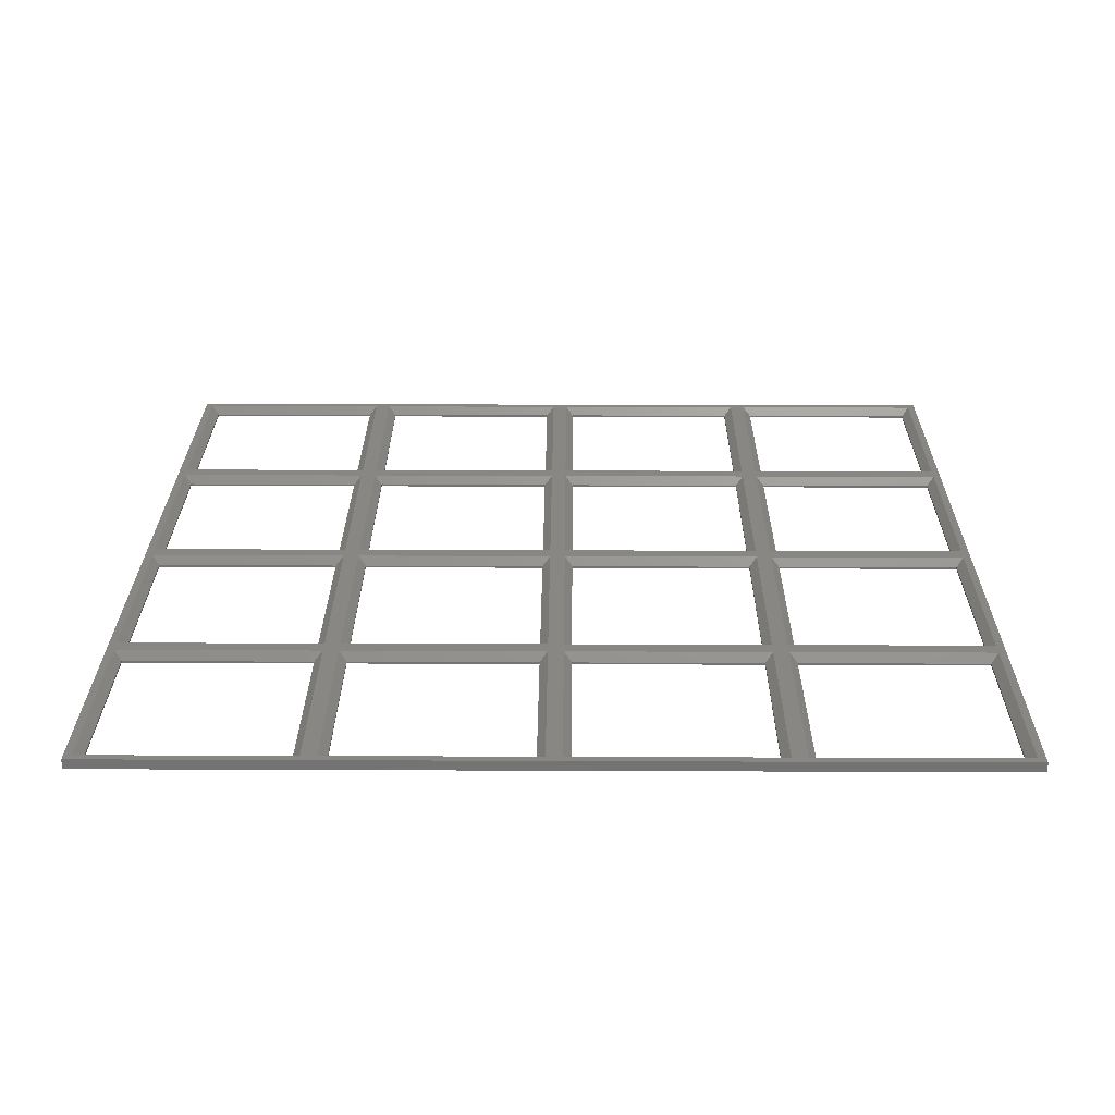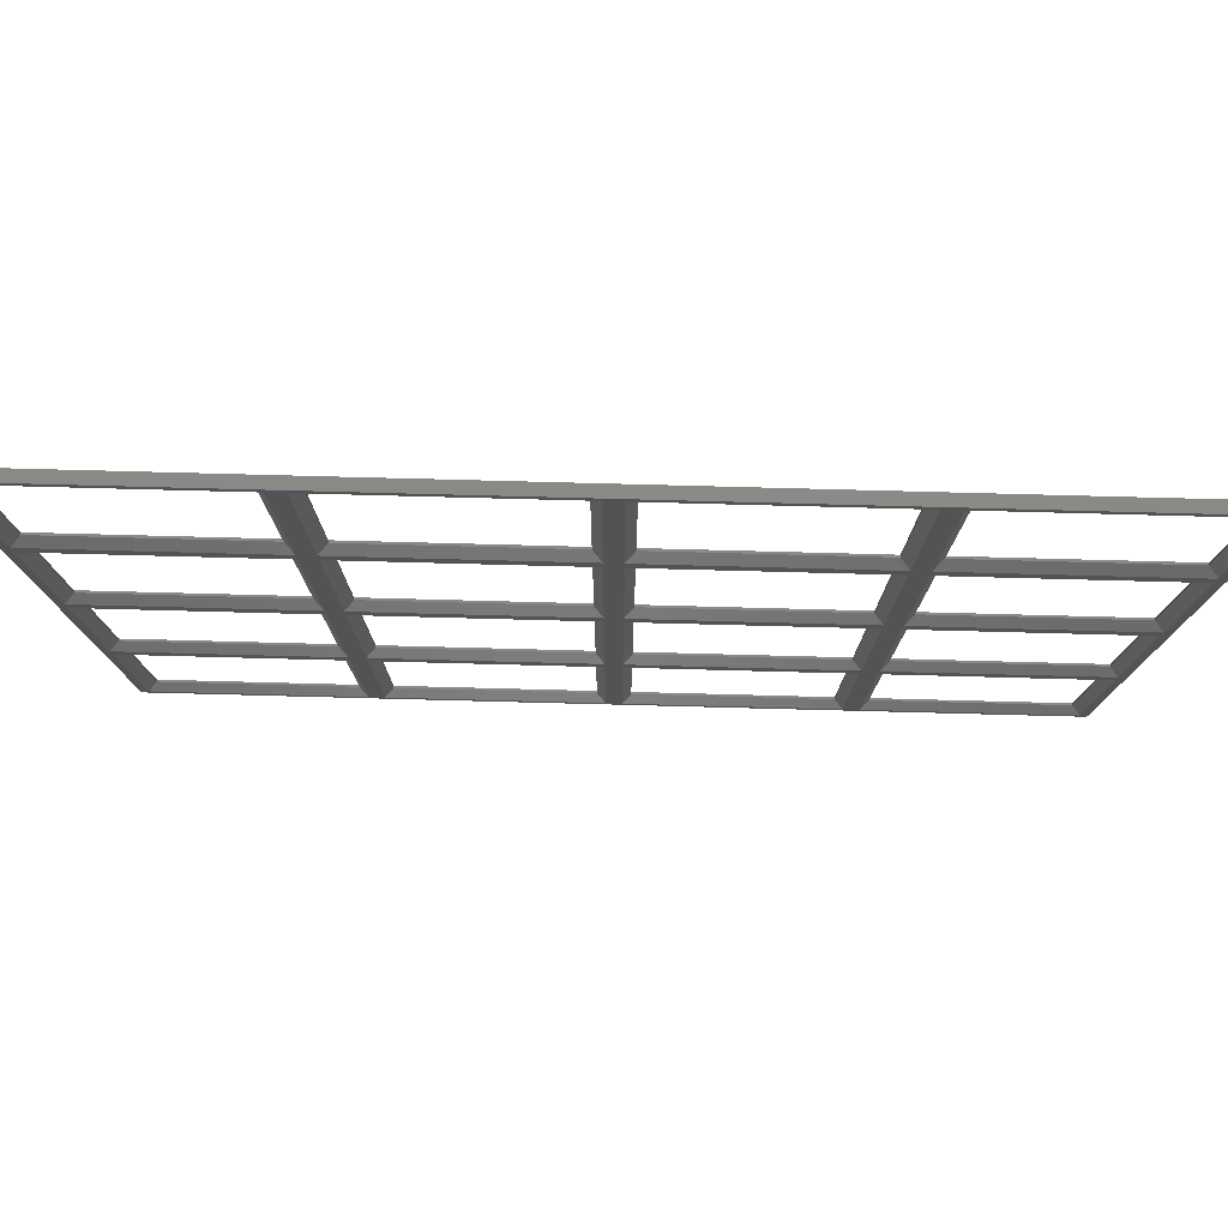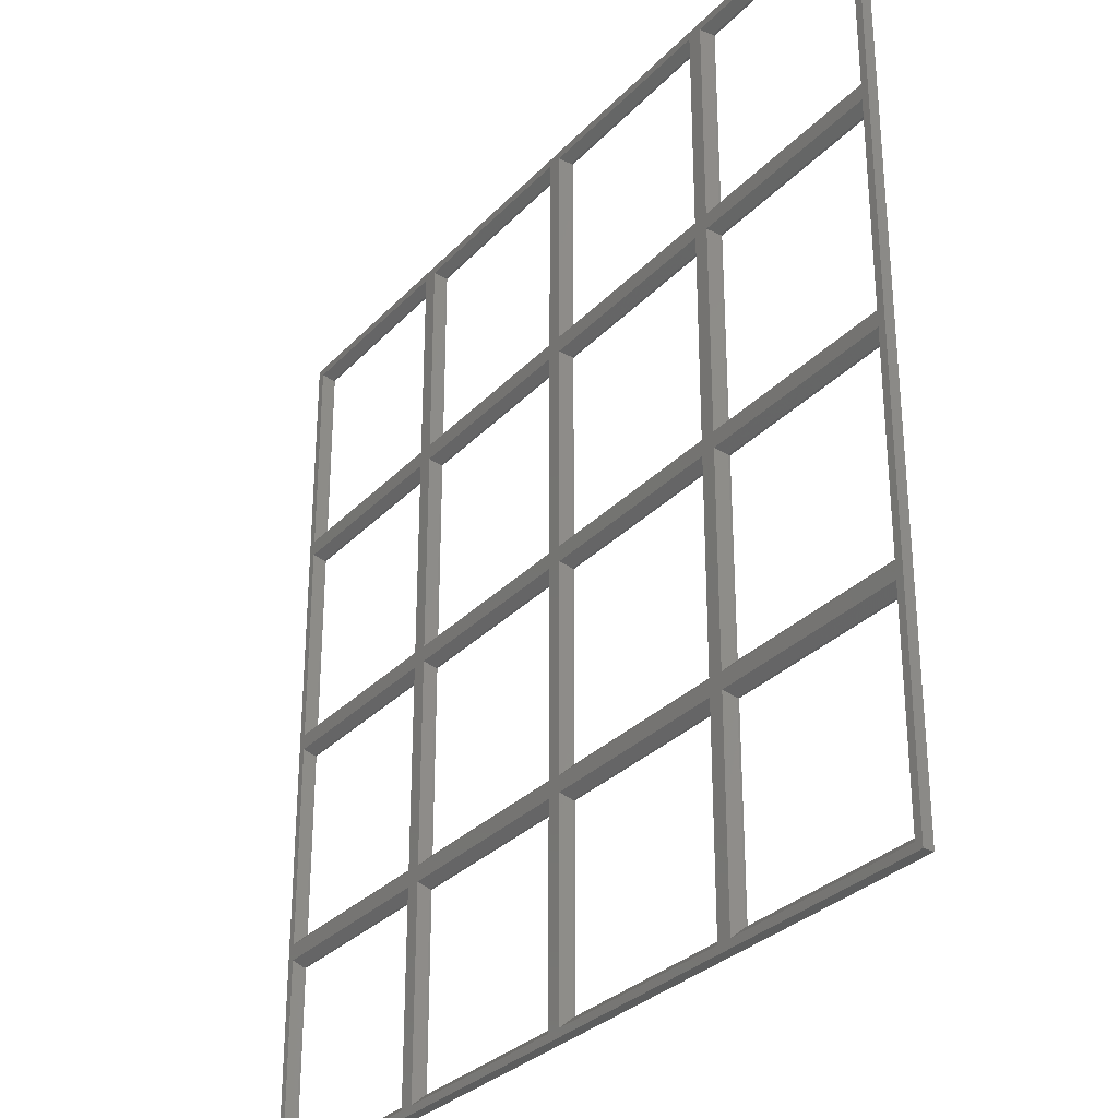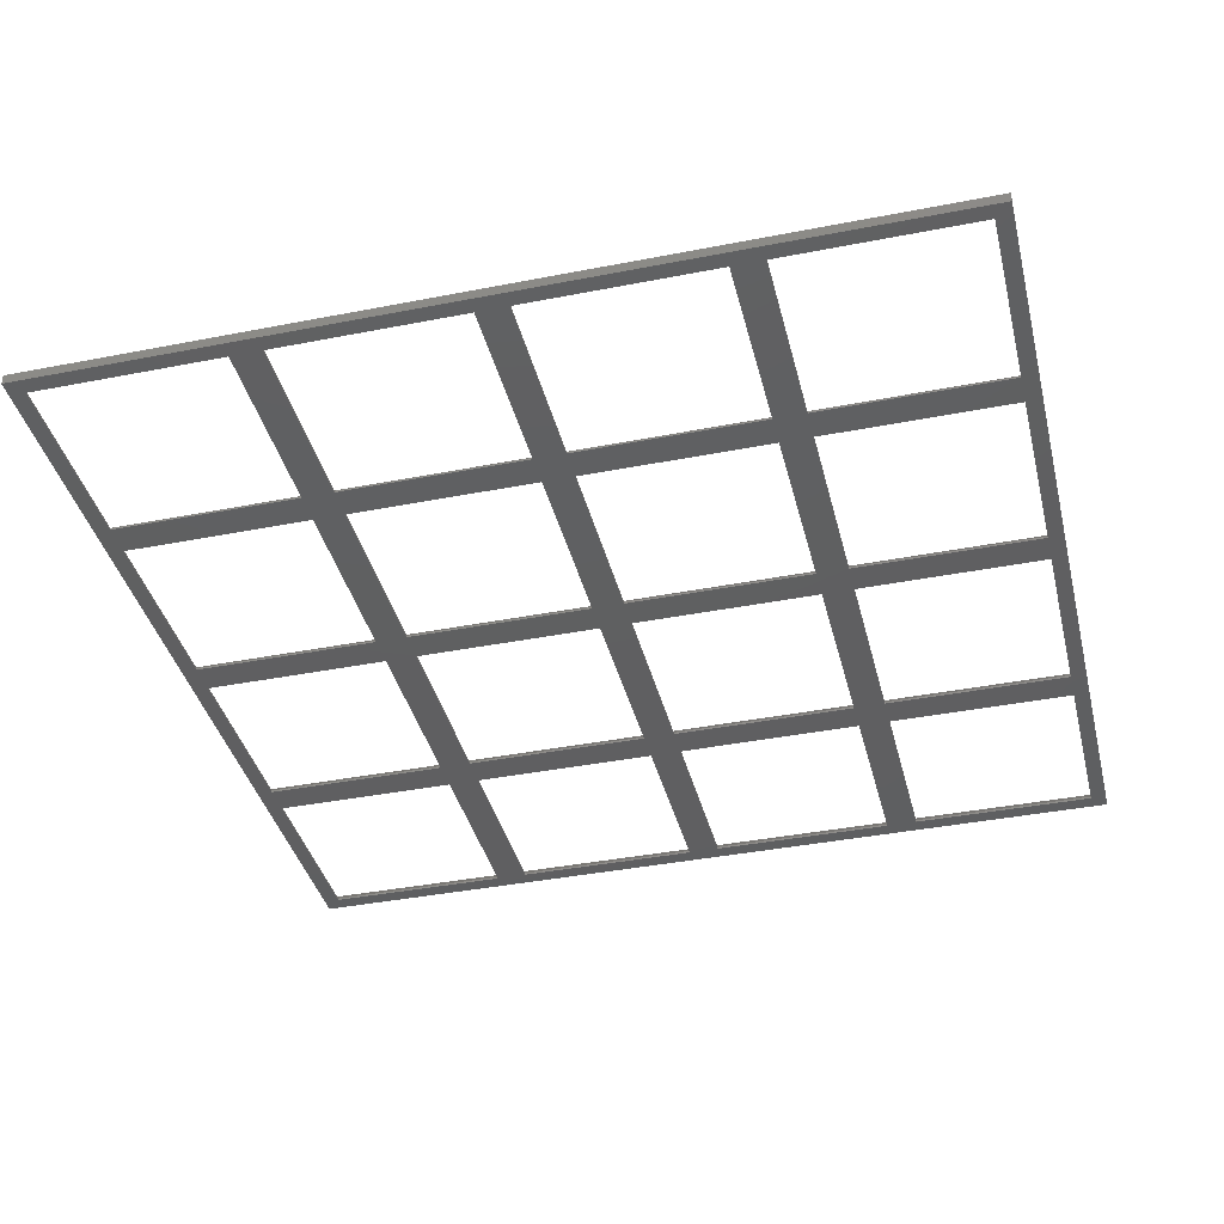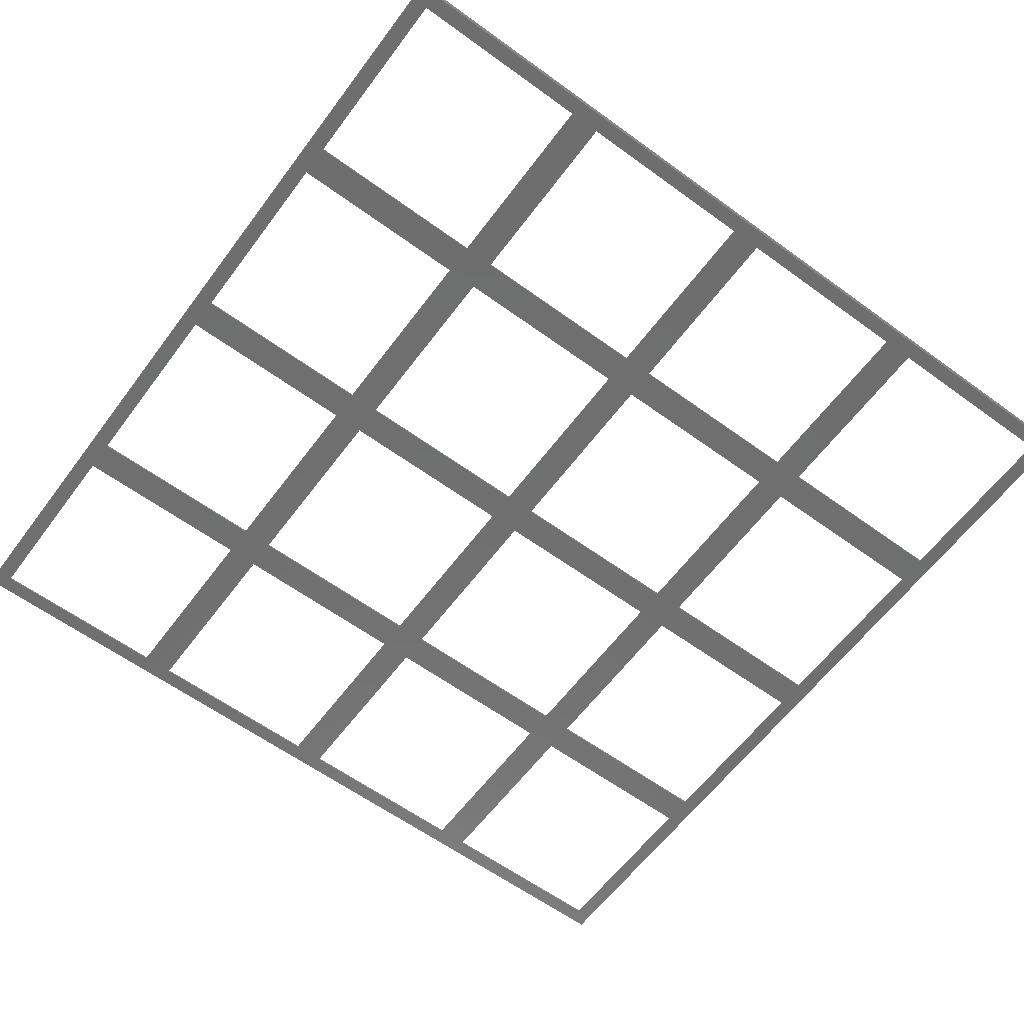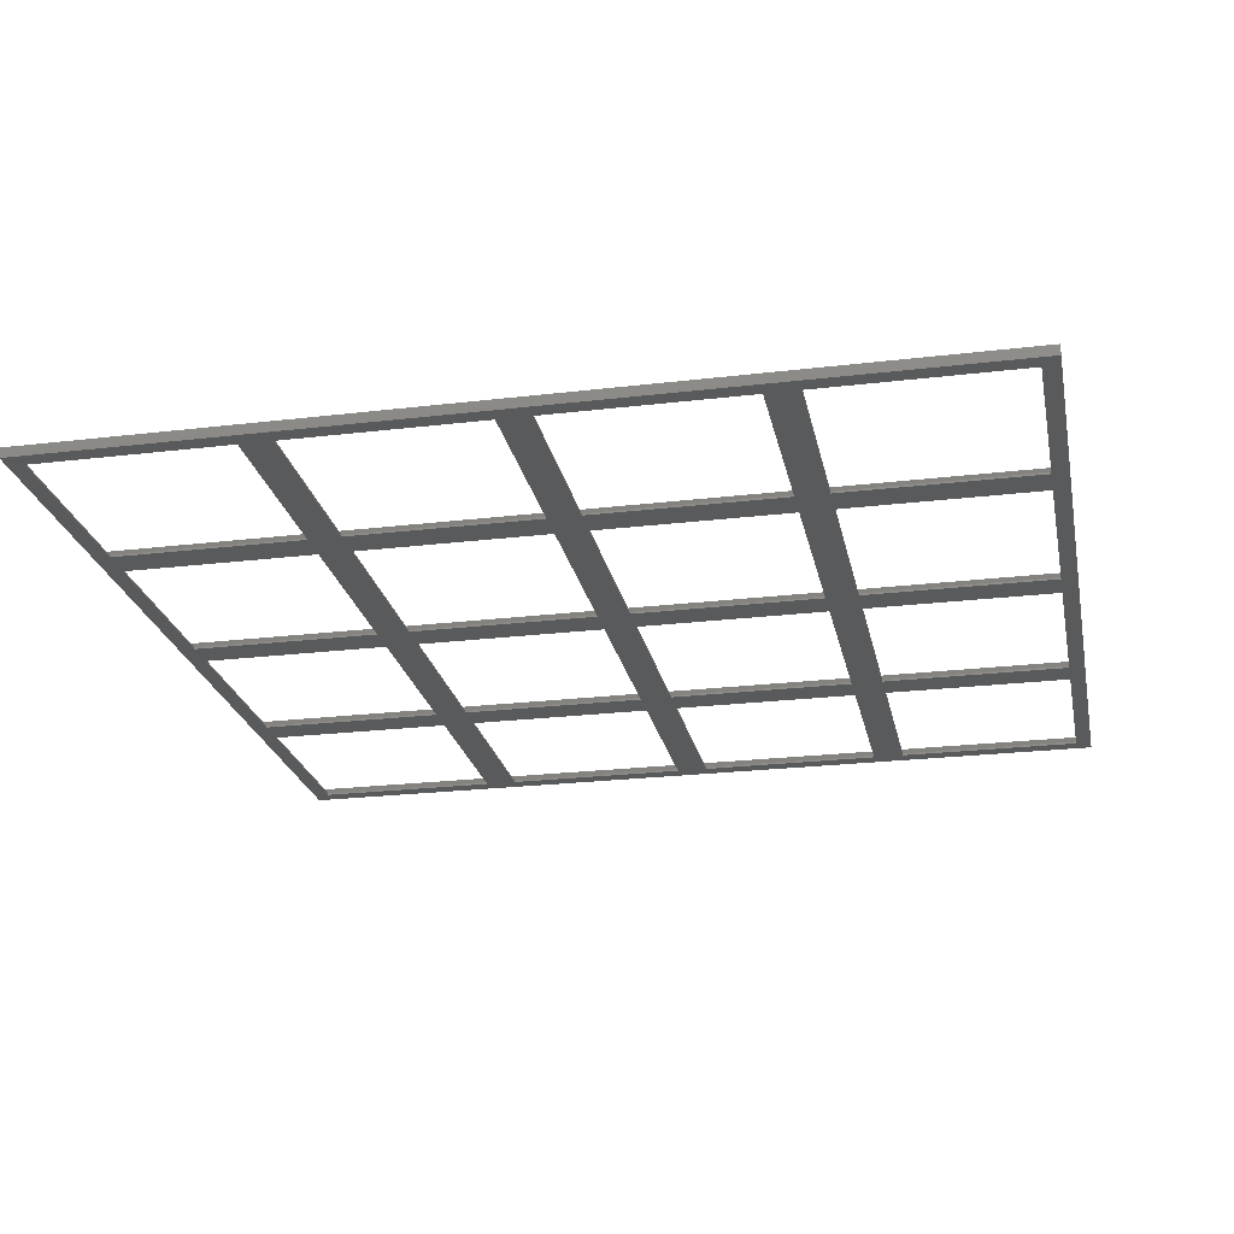
<metadata>
{"format":"stl","ext":"stl","renderer":"f3d","projection":"perspective","resolution":1024,"background":"white","views":[{"elev":25.0,"azim":0.4,"up":"+Z"},{"elev":79.6,"azim":1.5,"up":"+Y"},{"elev":-30.4,"azim":55.5,"up":"+Y"},{"elev":-39.0,"azim":-76.2,"up":"+Z"},{"elev":-60.8,"azim":-36.6,"up":"+Z"},{"elev":-23.6,"azim":-168.6,"up":"+Z"}]}
</metadata>
<code>
# stl→obj: 200 verts, 460 faces
v 23.55 -23.55 0
v 23.55 23.55 0.498
v 23.55 23.55 0
v 23.55 -23.55 0.498
v -23.55 -23.55 0.498
v -23.55 23.55 0
v -23.55 23.55 0.498
v -23.55 -23.55 0
v 25.55 25.55 2.5
v 25.55 -25.55 2.5
v -25.55 -25.55 2.5
v 133.6 -23.55 0.498
v 84.45 -25.55 2.5
v 135.6 -25.55 2.5
v 86.45 -23.55 0.498
v 78.55 -23.55 0.498
v 29.45 -25.55 2.5
v 80.55 -25.55 2.5
v 31.45 -23.55 0.498
v 188.6 -23.55 0.498
v 139.4 -25.55 2.5
v 190.6 -25.55 2.5
v 141.4 -23.55 0.498
v -25.55 25.55 2.5
v -25.55 135.6 2.5
v -23.55 86.45 0.498
v -23.55 133.6 0.498
v -25.55 84.45 2.5
v -25.55 80.55 2.5
v -23.55 31.45 0.498
v -23.55 78.55 0.498
v -25.55 29.45 2.5
v -25.55 190.6 2.5
v -23.55 141.4 0.498
v -23.55 188.6 0.498
v -25.55 139.4 2.5
v 86.45 23.55 0.498
v 135.6 25.55 2.5
v 84.45 25.55 2.5
v 133.6 23.55 0.498
v 31.45 23.55 0.498
v 80.55 25.55 2.5
v 29.45 25.55 2.5
v 78.55 23.55 0.498
v 141.4 23.55 0.498
v 190.6 25.55 2.5
v 139.4 25.55 2.5
v 188.6 23.55 0.498
v 78.55 -23.55 0
v 78.55 23.55 0
v 31.45 23.55 0
v 31.45 -23.55 0
v 133.6 -23.55 0
v 133.6 23.55 0
v 86.45 23.55 0
v 86.45 -23.55 0
v 188.6 -23.55 0
v 188.6 23.55 0
v 141.4 23.55 0
v 141.4 -23.55 0
v 188.6 86.45 0.498
v 190.6 135.6 2.5
v 188.6 133.6 0.498
v 190.6 84.45 2.5
v 188.6 31.45 0.498
v 190.6 80.55 2.5
v 188.6 78.55 0.498
v 190.6 29.45 2.5
v 188.6 141.4 0.498
v 190.6 190.6 2.5
v 188.6 188.6 0.498
v 190.6 139.4 2.5
v 23.55 31.45 0
v 23.55 78.55 0.498
v 23.55 78.55 0
v 23.55 31.45 0.498
v -23.55 78.55 0
v -23.55 31.45 0
v 25.55 80.55 2.5
v 25.55 29.45 2.5
v 78.55 31.45 0.498
v 29.45 29.45 2.5
v 80.55 29.45 2.5
v 31.45 31.45 0.498
v 133.6 31.45 0.498
v 84.45 29.45 2.5
v 135.6 29.45 2.5
v 86.45 31.45 0.498
v 139.4 29.45 2.5
v 141.4 31.45 0.498
v 31.45 78.55 0.498
v 80.55 80.55 2.5
v 29.45 80.55 2.5
v 78.55 78.55 0.498
v 86.45 78.55 0.498
v 135.6 80.55 2.5
v 84.45 80.55 2.5
v 133.6 78.55 0.498
v 141.4 78.55 0.498
v 139.4 80.55 2.5
v 78.55 31.45 0
v 78.55 78.55 0
v 31.45 78.55 0
v 31.45 31.45 0
v 133.6 31.45 0
v 133.6 78.55 0
v 86.45 78.55 0
v 86.45 31.45 0
v 188.6 31.45 0
v 188.6 78.55 0
v 141.4 78.55 0
v 141.4 31.45 0
v 23.55 86.45 0
v 23.55 133.6 0.498
v 23.55 133.6 0
v 23.55 86.45 0.498
v -23.55 133.6 0
v -23.55 86.45 0
v 25.55 135.6 2.5
v 25.55 84.45 2.5
v 133.6 86.45 0.498
v 84.45 84.45 2.5
v 135.6 84.45 2.5
v 86.45 86.45 0.498
v 78.55 86.45 0.498
v 29.45 84.45 2.5
v 80.55 84.45 2.5
v 31.45 86.45 0.498
v 139.4 84.45 2.5
v 141.4 86.45 0.498
v 86.45 133.6 0.498
v 135.6 135.6 2.5
v 84.45 135.6 2.5
v 133.6 133.6 0.498
v 31.45 133.6 0.498
v 80.55 135.6 2.5
v 29.45 135.6 2.5
v 78.55 133.6 0.498
v 141.4 133.6 0.498
v 139.4 135.6 2.5
v 78.55 86.45 0
v 78.55 133.6 0
v 31.45 133.6 0
v 31.45 86.45 0
v 133.6 86.45 0
v 133.6 133.6 0
v 86.45 133.6 0
v 86.45 86.45 0
v 188.6 86.45 0
v 188.6 133.6 0
v 141.4 133.6 0
v 141.4 86.45 0
v 23.55 141.4 0
v 23.55 188.6 0.498
v 23.55 188.6 0
v 23.55 141.4 0.498
v -23.55 188.6 0
v -23.55 141.4 0
v 25.55 190.6 2.5
v 25.55 139.4 2.5
v 78.55 141.4 0.498
v 29.45 139.4 2.5
v 80.55 139.4 2.5
v 31.45 141.4 0.498
v 133.6 141.4 0.498
v 84.45 139.4 2.5
v 135.6 139.4 2.5
v 86.45 141.4 0.498
v 139.4 139.4 2.5
v 141.4 141.4 0.498
v 86.45 188.6 0.498
v 135.6 190.6 2.5
v 84.45 190.6 2.5
v 133.6 188.6 0.498
v 31.45 188.6 0.498
v 80.55 190.6 2.5
v 29.45 190.6 2.5
v 78.55 188.6 0.498
v 141.4 188.6 0.498
v 139.4 190.6 2.5
v 78.55 141.4 0
v 78.55 188.6 0
v 31.45 188.6 0
v 31.45 141.4 0
v 133.6 141.4 0
v 133.6 188.6 0
v 86.45 188.6 0
v 86.45 141.4 0
v 188.6 141.4 0
v 188.6 188.6 0
v 141.4 188.6 0
v 141.4 141.4 0
v 192.5 -27.5 2.5
v 192.5 192.5 0
v 192.5 192.5 2.5
v 192.5 -27.5 0
v -27.5 -27.5 0
v -27.5 192.5 0
v -27.5 192.5 2.5
v -27.5 -27.5 2.5
f 1 2 3
f 2 1 4
f 5 6 7
f 6 5 8
f 6 2 7
f 2 6 3
f 1 5 4
f 5 1 8
f 4 9 2
f 9 4 10
f 4 11 10
f 11 4 5
f 12 13 14
f 13 12 15
f 16 17 18
f 17 16 19
f 20 21 22
f 21 20 23
f 24 5 7
f 5 24 11
f 25 26 27
f 26 25 28
f 29 30 31
f 30 29 32
f 33 34 35
f 34 33 36
f 7 9 24
f 9 7 2
f 37 38 39
f 38 37 40
f 41 42 43
f 42 41 44
f 45 46 47
f 46 45 48
f 49 44 50
f 44 49 16
f 19 51 41
f 51 19 52
f 51 44 41
f 44 51 50
f 49 19 16
f 19 49 52
f 16 42 44
f 42 16 18
f 43 19 41
f 19 43 17
f 53 40 54
f 40 53 12
f 15 55 37
f 55 15 56
f 55 40 37
f 40 55 54
f 53 15 12
f 15 53 56
f 12 38 40
f 38 12 14
f 39 15 37
f 15 39 13
f 57 48 58
f 48 57 20
f 23 59 45
f 59 23 60
f 59 48 45
f 48 59 58
f 57 23 20
f 23 57 60
f 20 46 48
f 46 20 22
f 61 62 63
f 62 61 64
f 65 66 67
f 66 65 68
f 69 70 71
f 70 69 72
f 47 23 45
f 23 47 21
f 73 74 75
f 74 73 76
f 30 77 31
f 77 30 78
f 77 74 31
f 74 77 75
f 73 30 76
f 30 73 78
f 76 79 74
f 79 76 80
f 81 82 83
f 82 81 84
f 76 32 80
f 32 76 30
f 85 86 87
f 86 85 88
f 65 89 68
f 89 65 90
f 91 92 93
f 92 91 94
f 31 79 29
f 79 31 74
f 95 96 97
f 96 95 98
f 99 66 100
f 66 99 67
f 101 94 102
f 94 101 81
f 84 103 91
f 103 84 104
f 103 94 91
f 94 103 102
f 101 84 81
f 84 101 104
f 81 92 94
f 92 81 83
f 93 84 91
f 84 93 82
f 105 98 106
f 98 105 85
f 88 107 95
f 107 88 108
f 107 98 95
f 98 107 106
f 105 88 85
f 88 105 108
f 85 96 98
f 96 85 87
f 97 88 95
f 88 97 86
f 109 67 110
f 67 109 65
f 90 111 99
f 111 90 112
f 111 67 99
f 67 111 110
f 109 90 65
f 90 109 112
f 100 90 99
f 90 100 89
f 113 114 115
f 114 113 116
f 26 117 27
f 117 26 118
f 117 114 27
f 114 117 115
f 113 26 116
f 26 113 118
f 116 119 114
f 119 116 120
f 116 28 120
f 28 116 26
f 121 122 123
f 122 121 124
f 125 126 127
f 126 125 128
f 61 129 64
f 129 61 130
f 27 119 25
f 119 27 114
f 131 132 133
f 132 131 134
f 135 136 137
f 136 135 138
f 139 62 140
f 62 139 63
f 141 138 142
f 138 141 125
f 128 143 135
f 143 128 144
f 143 138 135
f 138 143 142
f 141 128 125
f 128 141 144
f 125 136 138
f 136 125 127
f 137 128 135
f 128 137 126
f 145 134 146
f 134 145 121
f 124 147 131
f 147 124 148
f 147 134 131
f 134 147 146
f 145 124 121
f 124 145 148
f 121 132 134
f 132 121 123
f 133 124 131
f 124 133 122
f 149 63 150
f 63 149 61
f 130 151 139
f 151 130 152
f 151 63 139
f 63 151 150
f 149 130 61
f 130 149 152
f 140 130 139
f 130 140 129
f 153 154 155
f 154 153 156
f 34 157 35
f 157 34 158
f 157 154 35
f 154 157 155
f 153 34 156
f 34 153 158
f 156 159 154
f 159 156 160
f 161 162 163
f 162 161 164
f 156 36 160
f 36 156 34
f 165 166 167
f 166 165 168
f 69 169 72
f 169 69 170
f 35 159 33
f 159 35 154
f 171 172 173
f 172 171 174
f 175 176 177
f 176 175 178
f 179 70 180
f 70 179 71
f 181 178 182
f 178 181 161
f 164 183 175
f 183 164 184
f 183 178 175
f 178 183 182
f 181 164 161
f 164 181 184
f 161 176 178
f 176 161 163
f 177 164 175
f 164 177 162
f 185 174 186
f 174 185 165
f 168 187 171
f 187 168 188
f 187 174 171
f 174 187 186
f 185 168 165
f 168 185 188
f 165 172 174
f 172 165 167
f 173 168 171
f 168 173 166
f 189 71 190
f 71 189 69
f 170 191 179
f 191 170 192
f 191 71 179
f 71 191 190
f 189 170 69
f 170 189 192
f 180 170 179
f 170 180 169
f 193 194 195
f 194 193 196
f 117 153 115
f 153 117 158
f 77 113 75
f 113 77 118
f 6 73 3
f 73 6 78
f 143 181 142
f 181 143 184
f 103 141 102
f 141 103 144
f 51 101 50
f 101 51 104
f 147 185 146
f 185 147 188
f 107 145 106
f 145 107 148
f 55 105 54
f 105 55 108
f 151 189 150
f 189 151 192
f 111 149 110
f 149 111 152
f 59 109 58
f 109 59 112
f 58 196 57
f 196 60 57
f 54 59 60
f 59 54 112
f 112 105 111
f 106 111 105
f 145 152 106
f 152 145 151
f 54 60 53
f 196 53 60
f 196 56 53
f 50 55 56
f 55 50 108
f 108 101 107
f 102 107 101
f 141 148 102
f 148 141 147
f 50 56 49
f 196 49 56
f 197 49 196
f 3 51 52
f 51 3 104
f 104 73 103
f 75 103 73
f 113 144 75
f 144 113 143
f 3 52 1
f 49 197 52
f 52 197 1
f 197 6 8
f 6 197 78
f 78 197 77
f 77 197 118
f 198 118 197
f 118 198 117
f 117 198 158
f 1 197 8
f 109 196 58
f 110 196 109
f 196 110 194
f 149 194 110
f 150 194 149
f 189 194 150
f 190 194 189
f 191 194 190
f 112 54 105
f 111 106 152
f 146 151 145
f 151 146 192
f 185 192 146
f 192 185 191
f 186 191 185
f 186 194 191
f 187 194 186
f 108 50 101
f 107 102 148
f 142 147 141
f 147 142 188
f 181 188 142
f 188 181 187
f 182 187 181
f 182 194 187
f 198 182 183
f 104 3 73
f 103 75 144
f 115 143 113
f 143 115 184
f 153 184 115
f 184 153 183
f 155 183 153
f 198 183 155
f 198 155 157
f 182 198 194
f 158 198 157
f 197 199 198
f 199 197 200
f 194 199 195
f 199 194 198
f 197 193 200
f 193 197 196
f 32 9 80
f 9 32 24
f 28 79 120
f 79 28 29
f 36 119 160
f 119 36 25
f 82 42 83
f 42 82 43
f 126 92 127
f 92 126 93
f 162 136 163
f 136 162 137
f 86 38 87
f 38 86 39
f 122 96 123
f 96 122 97
f 166 132 167
f 132 166 133
f 89 46 68
f 46 89 47
f 129 66 64
f 66 129 100
f 169 62 72
f 62 169 140
f 72 195 70
f 195 180 70
f 167 169 180
f 169 167 140
f 140 132 129
f 123 129 132
f 96 100 123
f 100 96 89
f 167 180 172
f 195 172 180
f 195 173 172
f 163 166 173
f 166 163 133
f 133 136 122
f 127 122 136
f 92 97 127
f 97 92 86
f 163 173 176
f 195 176 173
f 199 176 195
f 160 162 177
f 162 160 137
f 137 119 126
f 120 126 119
f 79 93 120
f 93 79 82
f 160 177 159
f 176 199 177
f 177 199 159
f 199 36 33
f 36 199 25
f 25 199 28
f 28 199 29
f 200 29 199
f 29 200 32
f 32 200 24
f 159 199 33
f 62 195 72
f 64 195 62
f 195 64 193
f 66 193 64
f 68 193 66
f 46 193 68
f 22 193 46
f 21 193 22
f 140 167 132
f 129 123 100
f 87 89 96
f 89 87 47
f 38 47 87
f 47 38 21
f 14 21 38
f 14 193 21
f 13 193 14
f 133 163 136
f 122 127 97
f 83 86 92
f 86 83 39
f 42 39 83
f 39 42 13
f 18 13 42
f 18 193 13
f 200 18 17
f 137 160 119
f 126 120 93
f 80 82 79
f 82 80 43
f 9 43 80
f 43 9 17
f 10 17 9
f 200 17 10
f 200 10 11
f 18 200 193
f 24 200 11

</code>
